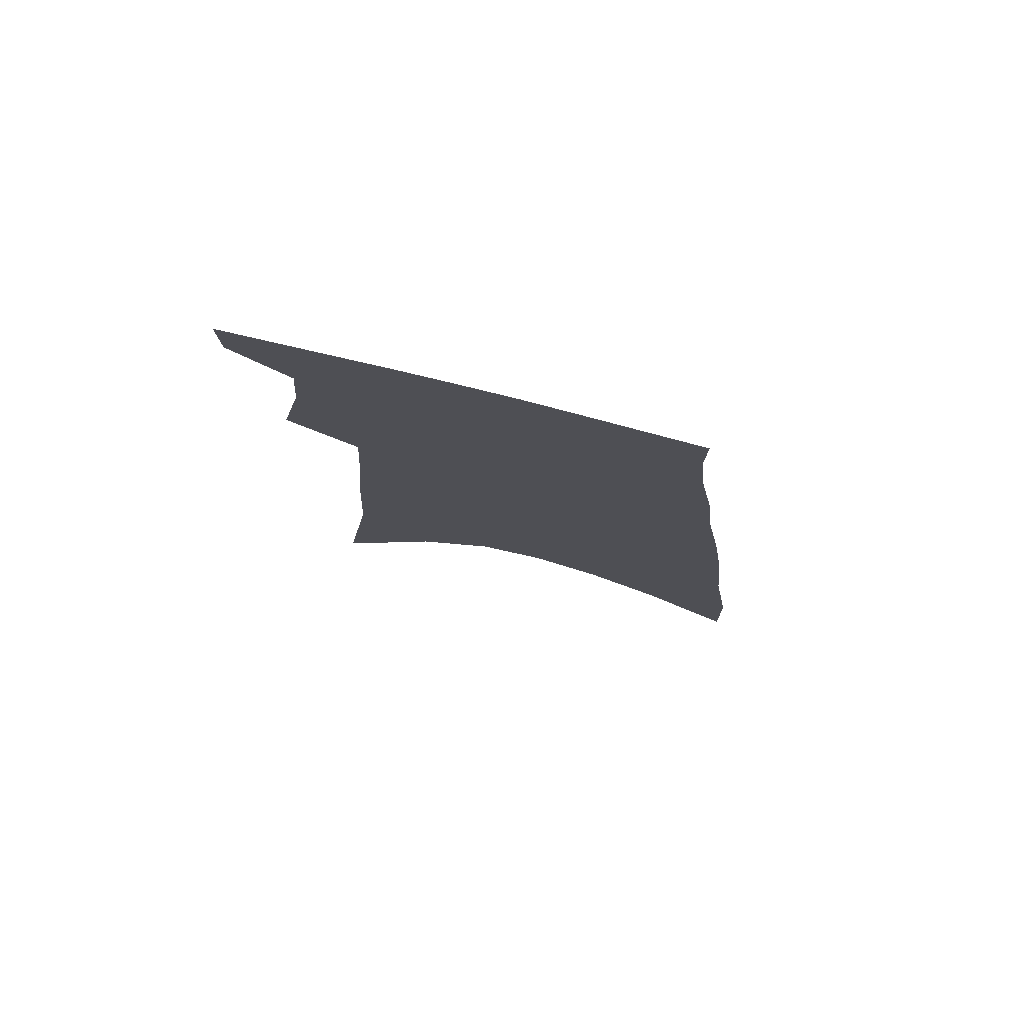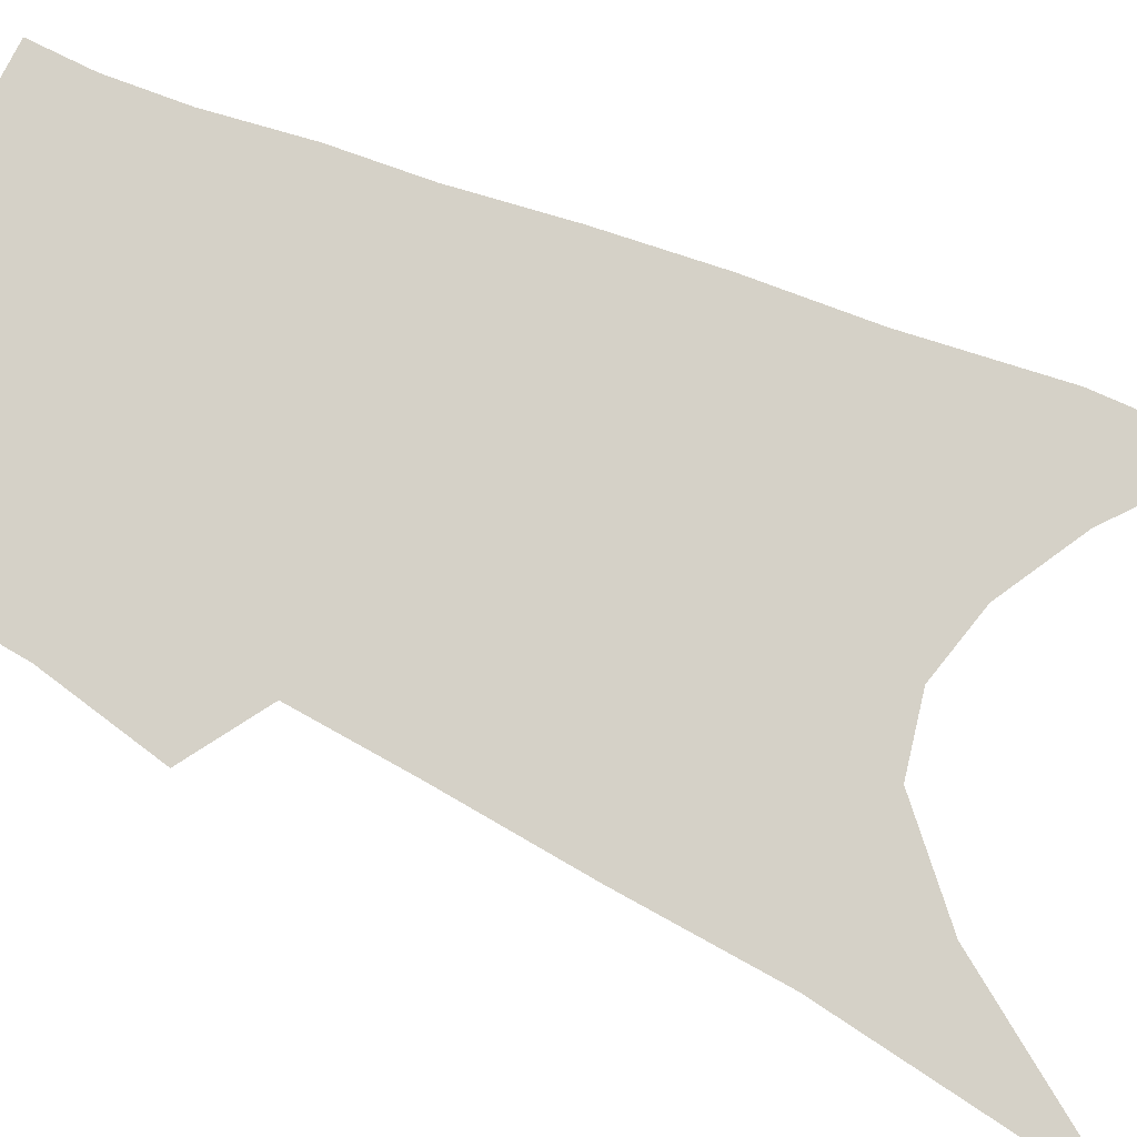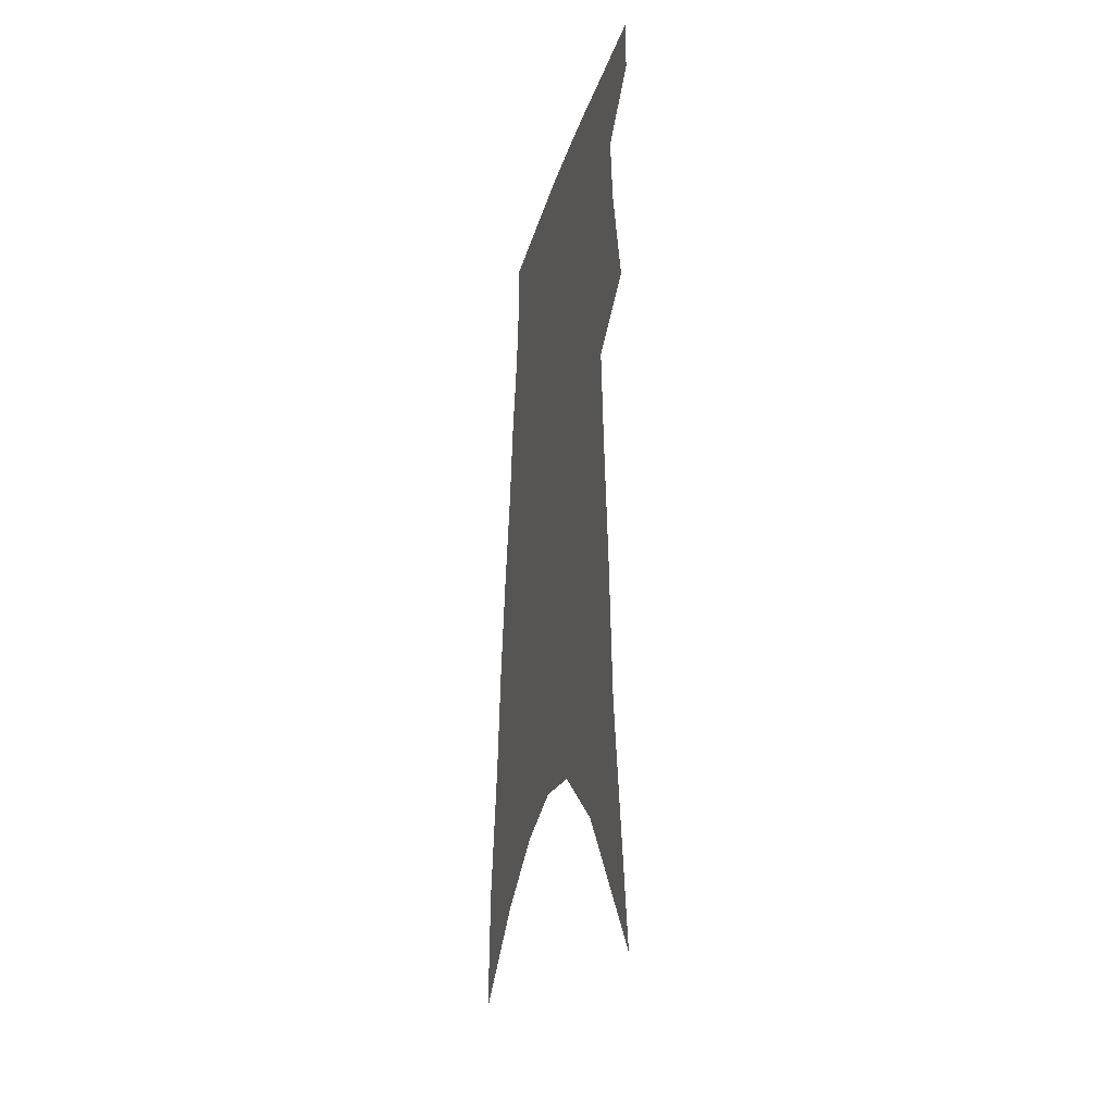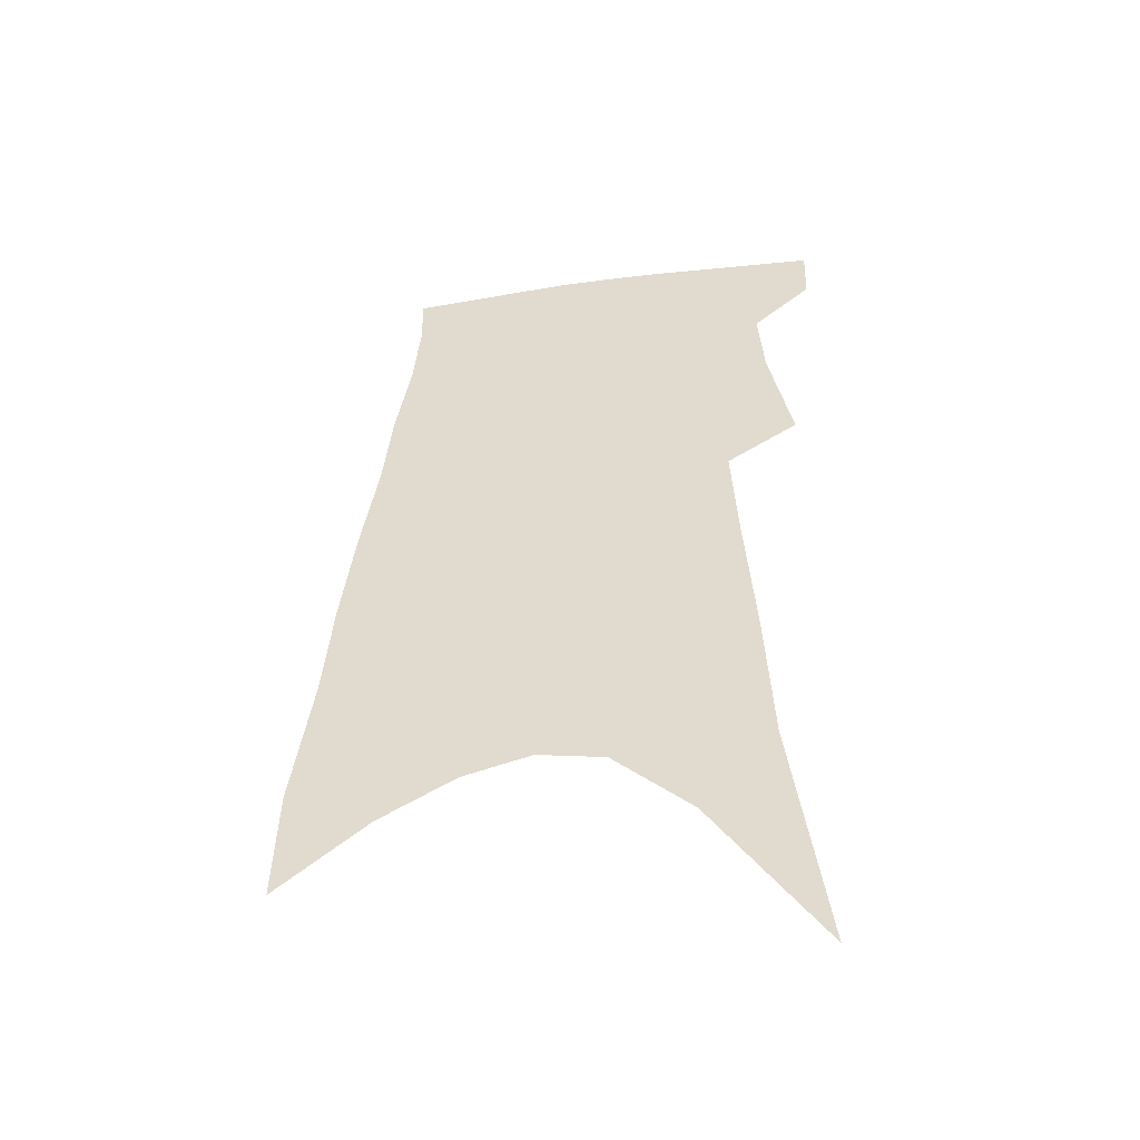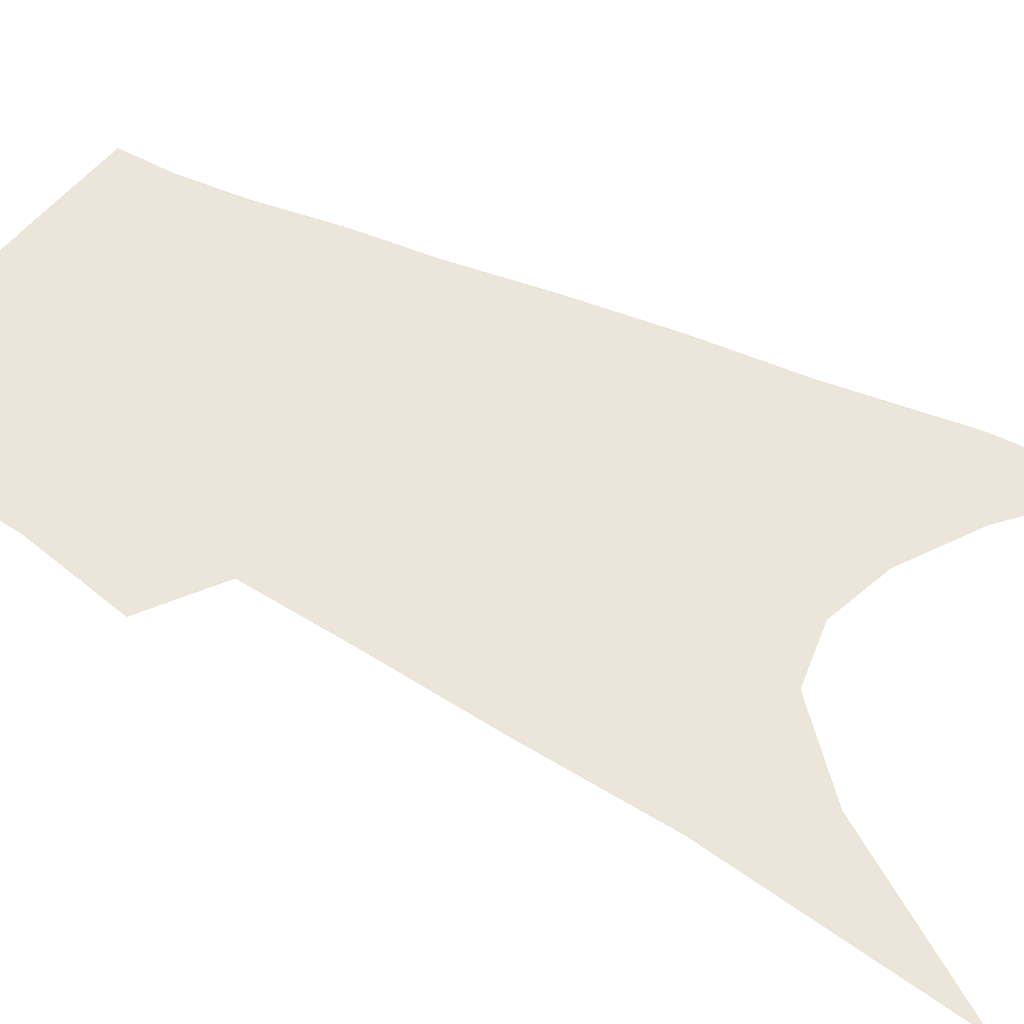
<metadata>
{"format":"obj","ext":"obj","renderer":"f3d","projection":"perspective","resolution":1024,"background":"white","views":[{"elev":78.9,"azim":14.7,"up":"+Y"},{"elev":79.2,"azim":-64.2,"up":"+Z"},{"elev":-31.8,"azim":-105.1,"up":"+Y"},{"elev":-49.3,"azim":-169.4,"up":"+Y"},{"elev":47.3,"azim":-57.5,"up":"+Z"}]}
</metadata>
<code>
v 499.8 376.8 0
v 499.2 396.5 0
v 510.3 294.6 0
v 518 333.7 0
v 520 359.3 0
v 519.7 379.8 0
v 517.7 398.6 0
v 515.4 62.11 0
v 526.5 145.9 0
v 529.2 195.9 0
v 532.5 242 0
v 534.7 279.6 0
v 537.7 313.6 0
v 539.6 341.1 0
v 539.9 363.1 0
v 538.5 381.9 0
v 536.4 400.7 0
v 552.3 118.8 0
v 555.7 179.1 0
v 555.9 220.9 0
v 556.4 258.4 0
v 556.6 289.6 0
v 557.3 317.6 0
v 558.7 344.7 0
v 558.4 364.9 0
v 557.7 383.8 0
v 555.1 402.9 0
v 578.8 144.3 0
v 577.9 188.6 0
v 577.3 231.3 0
v 576.7 265.2 0
v 576.5 295.2 0
v 577 324.2 0
v 577.1 347.1 0
v 577.3 367.7 0
v 576.1 385.4 0
v 574.1 404.5 0
v 601.6 149.5 0
v 599.3 194.2 0
v 597.7 229 0
v 596.3 264 0
v 595.4 298.6 0
v 595 325.4 0
v 594.9 348.5 0
v 594.8 368.4 0
v 594.5 386.5 0
v 592.9 405.5 0
v 625.1 144.1 0
v 621.5 188.9 0
v 617.9 231.9 0
v 615.8 265.9 0
v 614.5 295.5 0
v 613.6 322 0
v 612.6 347.7 0
v 612.6 368.3 0
v 613 387.1 0
v 613.1 405.2 0
v 651 130.2 0
v 645.9 177.8 0
v 640.8 221 0
v 638 256.1 0
v 635 288.8 0
v 632.9 317.6 0
v 632.5 341.7 0
v 630.9 366.3 0
v 630.5 387.3 0
v 631.4 404.9 0
v 681.8 105.9 0
v 680.5 145.5 0
v 673.7 192.1 0
v 670.3 229.4 0
v 665.5 265.9 0
v 659.7 301 0
v 656.6 329.8 0
v 651.4 360.5 0
v 649.1 384.8 0
v 649.3 404.5 0
v 691 451 0
f 5 6 1
f 1 6 2
f 6 7 2
f 12 13 3
f 3 13 4
f 13 14 4
f 4 14 5
f 14 15 5
f 5 15 6
f 15 16 6
f 6 16 7
f 16 17 7
f 8 18 9
f 18 19 9
f 9 19 10
f 19 20 10
f 10 20 11
f 20 21 11
f 11 21 12
f 21 22 12
f 12 22 13
f 22 23 13
f 13 23 14
f 23 24 14
f 14 24 15
f 24 25 15
f 15 25 16
f 25 26 16
f 16 26 17
f 26 27 17
f 18 28 19
f 28 29 19
f 19 29 20
f 29 30 20
f 20 30 21
f 30 31 21
f 21 31 22
f 31 32 22
f 22 32 23
f 32 33 23
f 23 33 24
f 33 34 24
f 24 34 25
f 34 35 25
f 25 35 26
f 35 36 26
f 26 36 27
f 36 37 27
f 28 38 29
f 38 39 29
f 29 39 30
f 39 40 30
f 30 40 31
f 40 41 31
f 31 41 32
f 41 42 32
f 32 42 33
f 42 43 33
f 33 43 34
f 43 44 34
f 34 44 35
f 44 45 35
f 35 45 36
f 45 46 36
f 36 46 37
f 46 47 37
f 38 48 39
f 48 49 39
f 39 49 40
f 49 50 40
f 40 50 41
f 50 51 41
f 41 51 42
f 51 52 42
f 42 52 43
f 52 53 43
f 43 53 44
f 53 54 44
f 44 54 45
f 54 55 45
f 45 55 46
f 55 56 46
f 46 56 47
f 56 57 47
f 48 58 49
f 58 59 49
f 49 59 50
f 59 60 50
f 50 60 51
f 60 61 51
f 51 61 52
f 61 62 52
f 52 62 53
f 62 63 53
f 53 63 54
f 63 64 54
f 54 64 55
f 64 65 55
f 55 65 56
f 65 66 56
f 56 66 57
f 66 67 57
f 58 68 59
f 68 69 59
f 59 69 60
f 69 70 60
f 60 70 61
f 70 71 61
f 61 71 62
f 71 72 62
f 62 72 63
f 72 73 63
f 63 73 64
f 73 74 64
f 64 74 65
f 74 75 65
f 65 75 66
f 75 76 66
f 66 76 67
f 76 77 67

</code>
